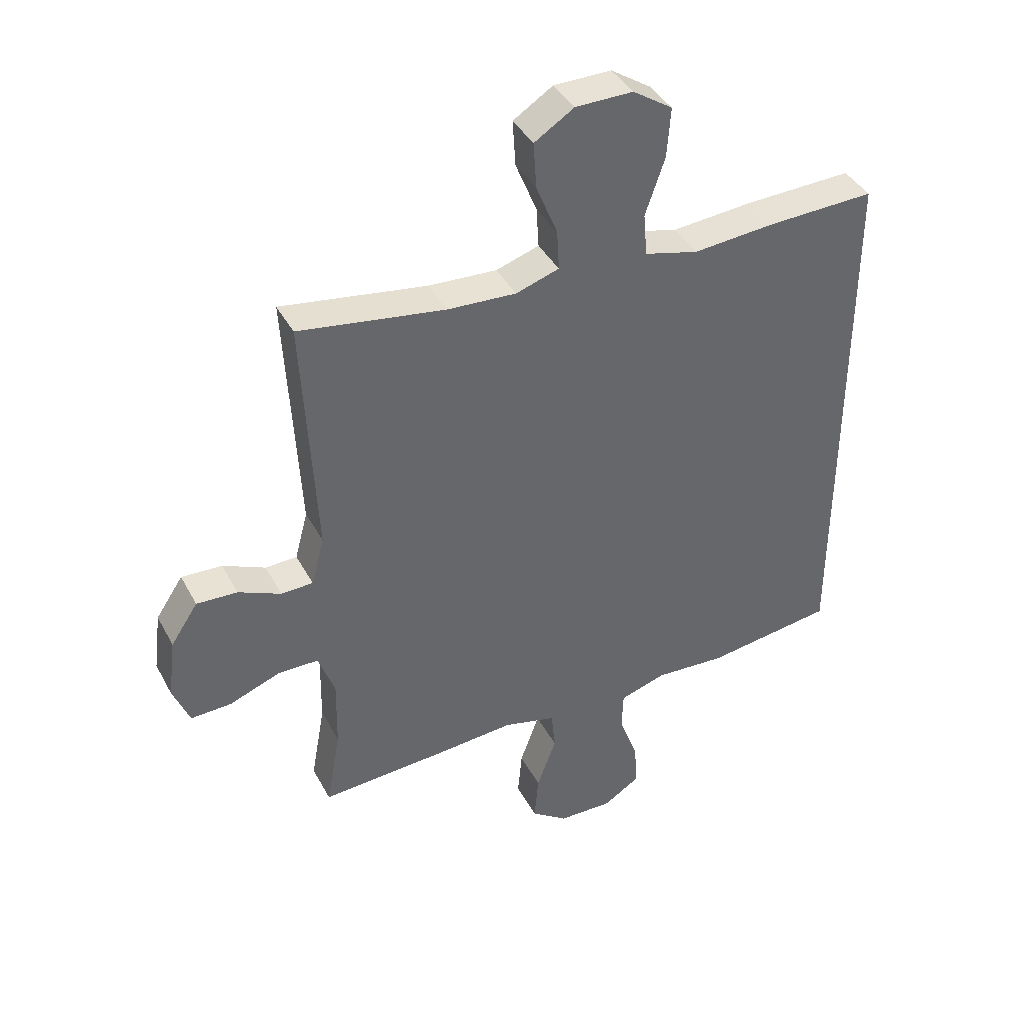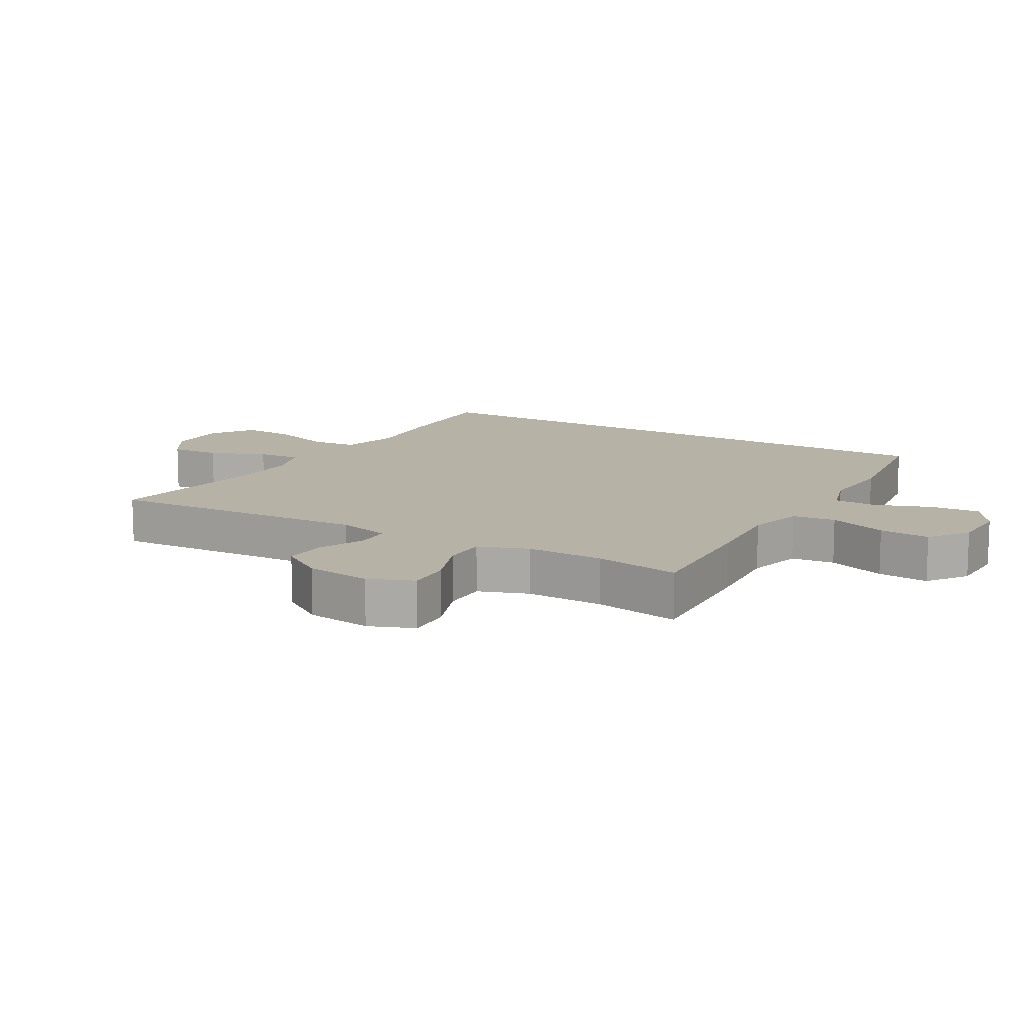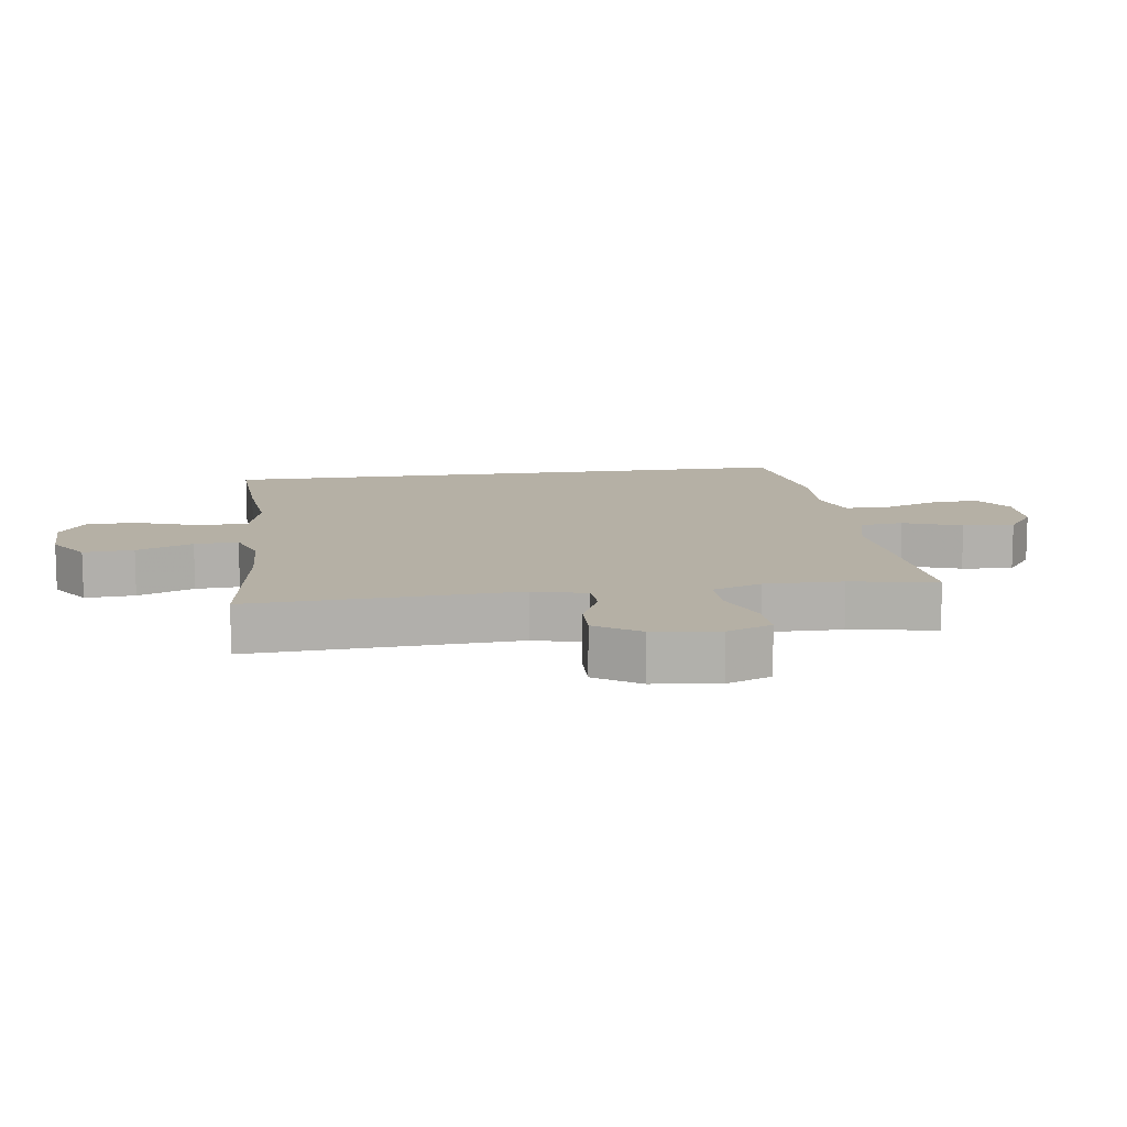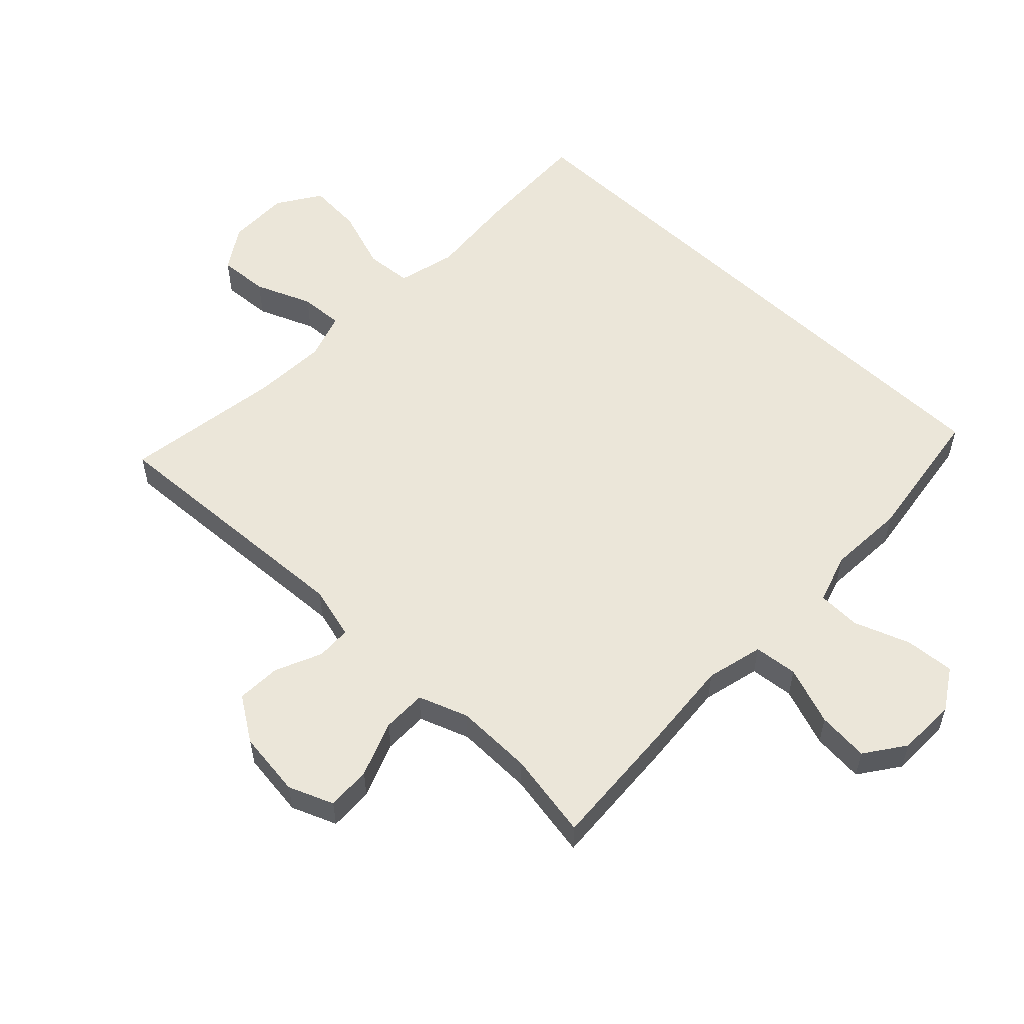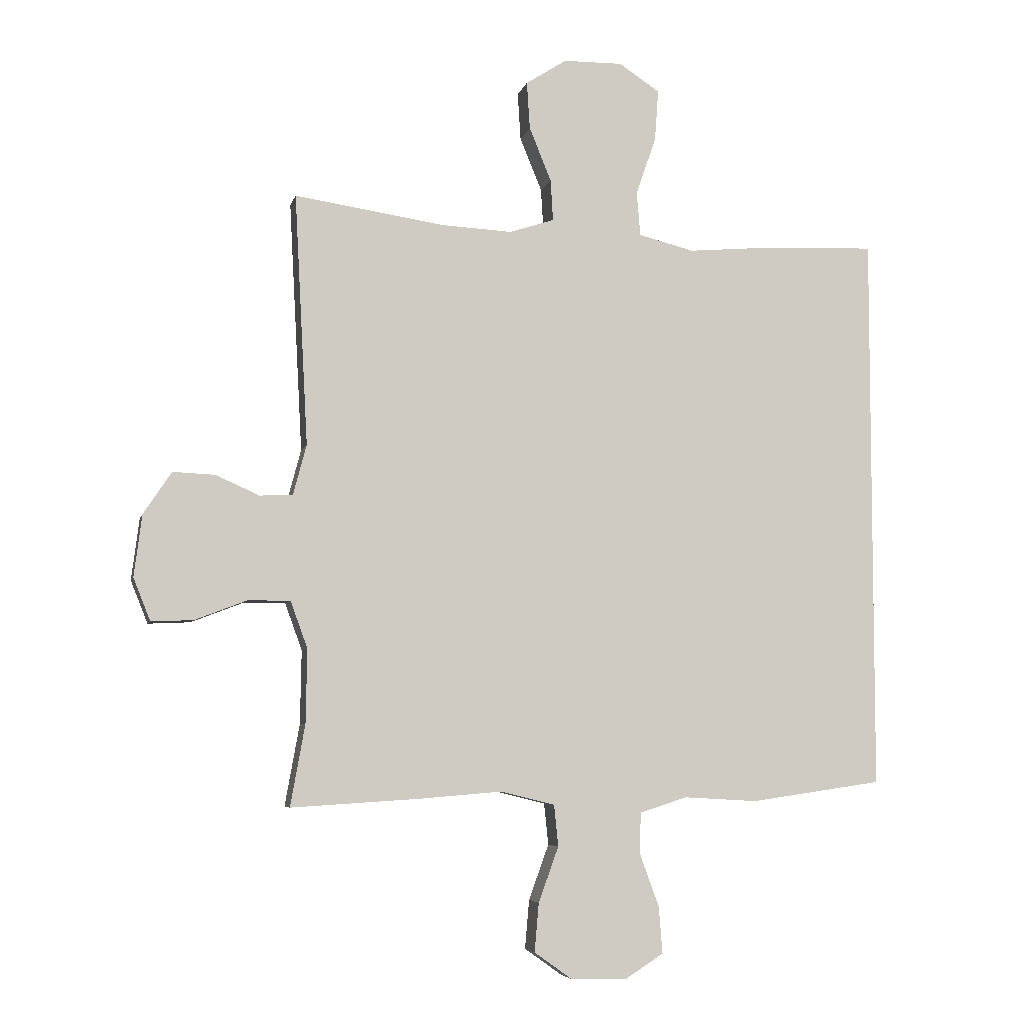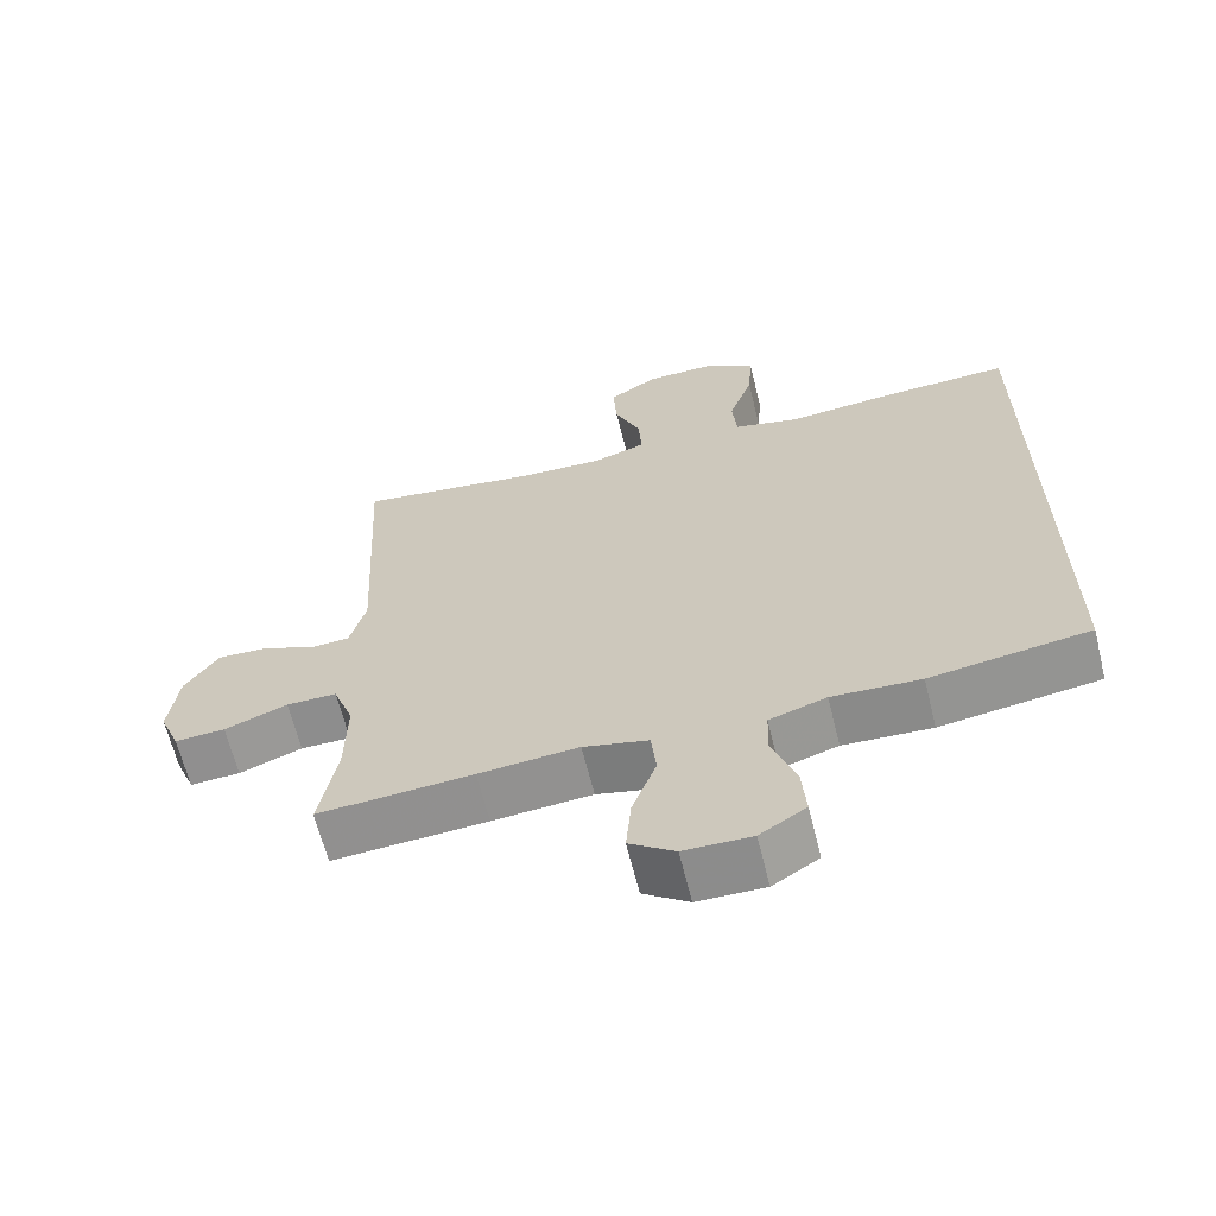
<metadata>
{"format":"obj","ext":"obj","renderer":"f3d","projection":"perspective","resolution":1024,"background":"white","views":[{"elev":40.3,"azim":154.0,"up":"+Z"},{"elev":12.4,"azim":120.2,"up":"+Y"},{"elev":11.7,"azim":81.8,"up":"+Y"},{"elev":55.8,"azim":133.7,"up":"+Y"},{"elev":-5.7,"azim":167.3,"up":"+Z"},{"elev":-64.6,"azim":-166.1,"up":"+Z"}]}
</metadata>
<code>
v -0.5 0.07 0.459
v -0.318 0.07 0.452
v -0.18 0.07 0.44
v -0.089 0.07 0.463
v -0.083 0.07 0.535
v -0.116 0.07 0.631
v -0.122 0.07 0.715
v -0.055 0.07 0.759
v 0.042 0.07 0.758
v 0.109 0.07 0.715
v 0.104 0.07 0.637
v 0.068 0.07 0.549
v 0.064 0.07 0.481
v 0.137 0.07 0.457
v 0.253 0.07 0.463
v 0.5 0.07 0.5
v 0.478 0.07 0.087
v 0.5 0.07 0.004
v 0.554 0.07 0.002
v 0.626 0.07 0.034
v 0.695 0.07 0.037
v 0.741 0.07 -0.032
v 0.754 0.07 -0.134
v 0.726 0.07 -0.204
v 0.657 0.07 -0.201
v 0.571 0.07 -0.168
v 0.502 0.07 -0.168
v 0.474 0.07 -0.245
v 0.476 0.07 -0.366
v 0.5 0.07 -0.5
v 0.289 0.07 -0.487
v 0.153 0.07 -0.476
v 0.064 0.07 -0.498
v 0.057 0.07 -0.566
v 0.09 0.07 -0.657
v 0.097 0.07 -0.737
v 0.035 0.07 -0.781
v -0.057 0.07 -0.783
v -0.12 0.07 -0.743
v -0.114 0.07 -0.666
v -0.082 0.07 -0.579
v -0.084 0.07 -0.512
v -0.162 0.07 -0.487
v -0.283 0.07 -0.494
v -0.5 0.07 -0.463
v -0.5 0 0.459
v -0.318 0 0.452
v -0.18 0 0.44
v -0.089 0 0.463
v -0.083 0 0.535
v -0.116 0 0.631
v -0.122 0 0.715
v -0.055 0 0.759
v 0.042 0 0.758
v 0.109 0 0.715
v 0.104 0 0.637
v 0.068 0 0.549
v 0.064 0 0.481
v 0.137 0 0.457
v 0.253 0 0.463
v 0.5 0 0.5
v 0.478 0 0.087
v 0.5 0 0.004
v 0.554 0 0.002
v 0.626 0 0.034
v 0.695 0 0.037
v 0.741 0 -0.032
v 0.754 0 -0.134
v 0.726 0 -0.204
v 0.657 0 -0.201
v 0.571 0 -0.168
v 0.502 0 -0.168
v 0.474 0 -0.245
v 0.476 0 -0.366
v 0.5 0 -0.5
v 0.289 0 -0.487
v 0.153 0 -0.476
v 0.064 0 -0.498
v 0.057 0 -0.566
v 0.09 0 -0.657
v 0.097 0 -0.737
v 0.035 0 -0.781
v -0.057 0 -0.783
v -0.12 0 -0.743
v -0.114 0 -0.666
v -0.082 0 -0.579
v -0.084 0 -0.512
v -0.162 0 -0.487
v -0.283 0 -0.494
v -0.5 0 -0.463
f 1 2 3
f 45 1 3
f 44 45 3
f 43 44 3
f 42 43 3 4
f 41 42 4 5
f 39 40 41
f 38 39 41
f 37 38 41
f 36 37 41
f 35 36 41
f 34 35 41
f 33 34 41 5
f 32 33 5
f 31 32 5
f 30 31 5
f 29 30 5
f 5 6 7
f 29 5 7
f 28 29 7
f 27 28 7
f 26 27 7
f 24 25 26
f 23 24 26
f 22 23 26
f 21 22 26
f 20 21 26
f 19 20 26
f 18 19 26
f 15 16 17
f 14 15 17 18
f 13 14 18 26
f 10 11 12
f 9 10 12
f 8 9 12
f 7 8 12
f 7 12 13
f 7 13 26
f 48 47 46
f 48 46 90
f 48 90 89
f 48 89 88
f 49 48 88 87
f 50 49 87 86
f 86 85 84
f 86 84 83
f 86 83 82
f 86 82 81
f 86 81 80
f 86 80 79
f 50 86 79 78
f 50 78 77
f 50 77 76
f 50 76 75
f 50 75 74
f 52 51 50
f 52 50 74
f 52 74 73
f 52 73 72
f 52 72 71
f 71 70 69
f 71 69 68
f 71 68 67
f 71 67 66
f 71 66 65
f 71 65 64
f 71 64 63
f 62 61 60
f 63 62 60 59
f 71 63 59 58
f 57 56 55
f 57 55 54
f 57 54 53
f 57 53 52
f 58 57 52
f 71 58 52
f 1 46 47 2
f 2 47 48 3
f 3 48 49 4
f 4 49 50 5
f 5 50 51 6
f 6 51 52 7
f 7 52 53 8
f 8 53 54 9
f 9 54 55 10
f 10 55 56 11
f 11 56 57 12
f 12 57 58 13
f 13 58 59 14
f 14 59 60 15
f 15 60 61 16
f 16 61 62 17
f 17 62 63 18
f 18 63 64 19
f 19 64 65 20
f 20 65 66 21
f 21 66 67 22
f 22 67 68 23
f 23 68 69 24
f 24 69 70 25
f 25 70 71 26
f 26 71 72 27
f 27 72 73 28
f 28 73 74 29
f 29 74 75 30
f 30 75 76 31
f 31 76 77 32
f 32 77 78 33
f 33 78 79 34
f 34 79 80 35
f 35 80 81 36
f 36 81 82 37
f 37 82 83 38
f 38 83 84 39
f 39 84 85 40
f 40 85 86 41
f 41 86 87 42
f 42 87 88 43
f 43 88 89 44
f 44 89 90 45
f 45 90 46 1

</code>
